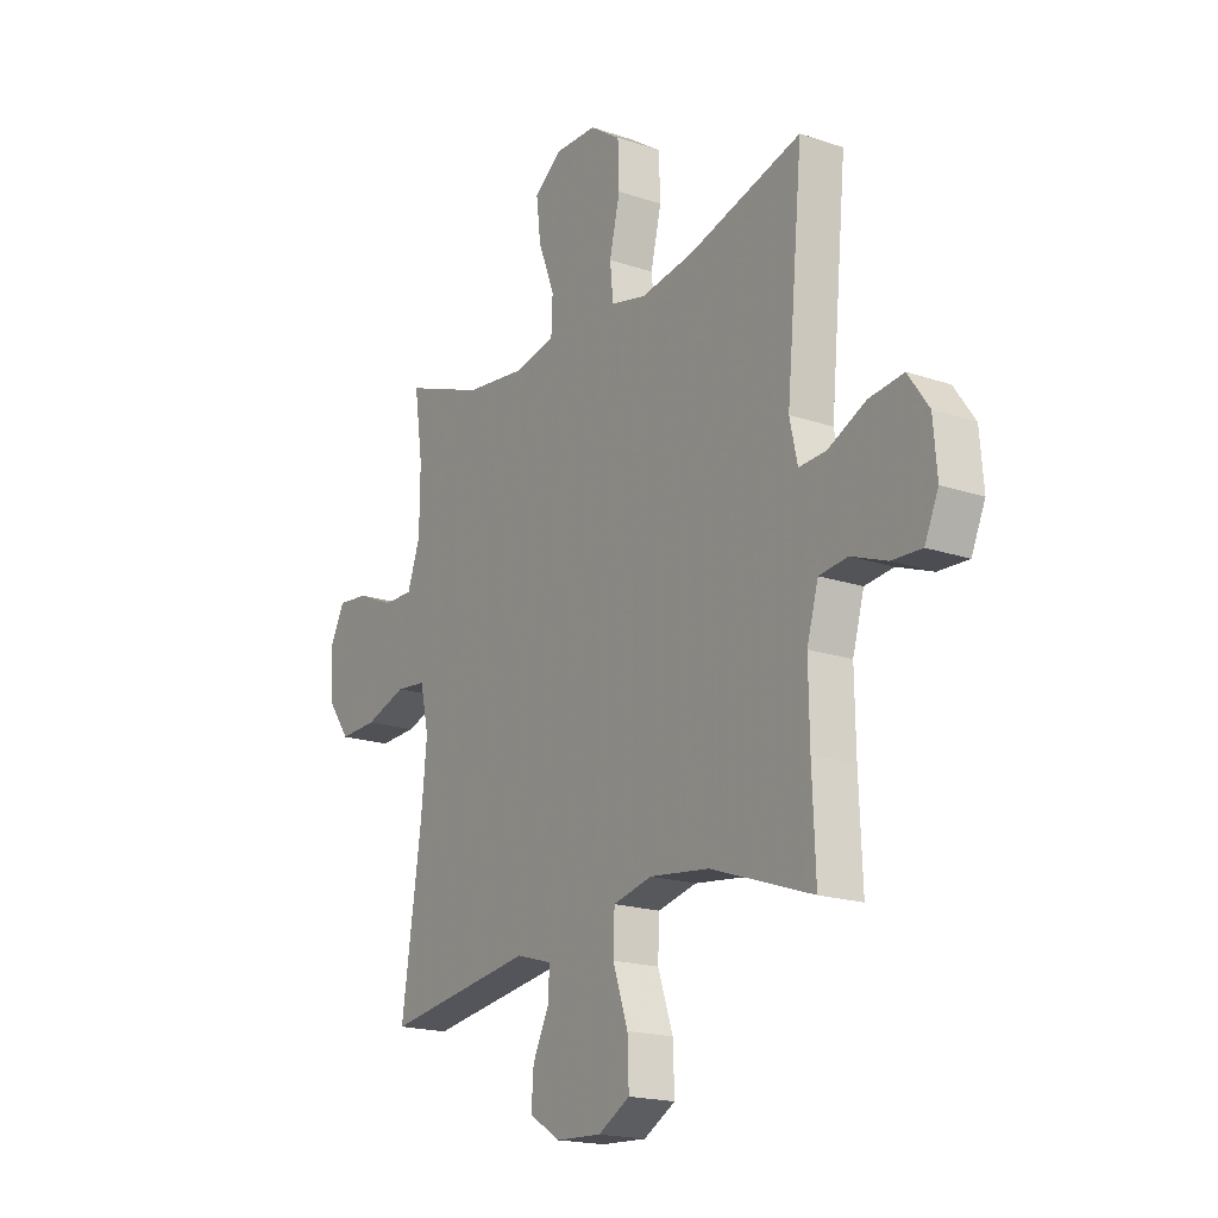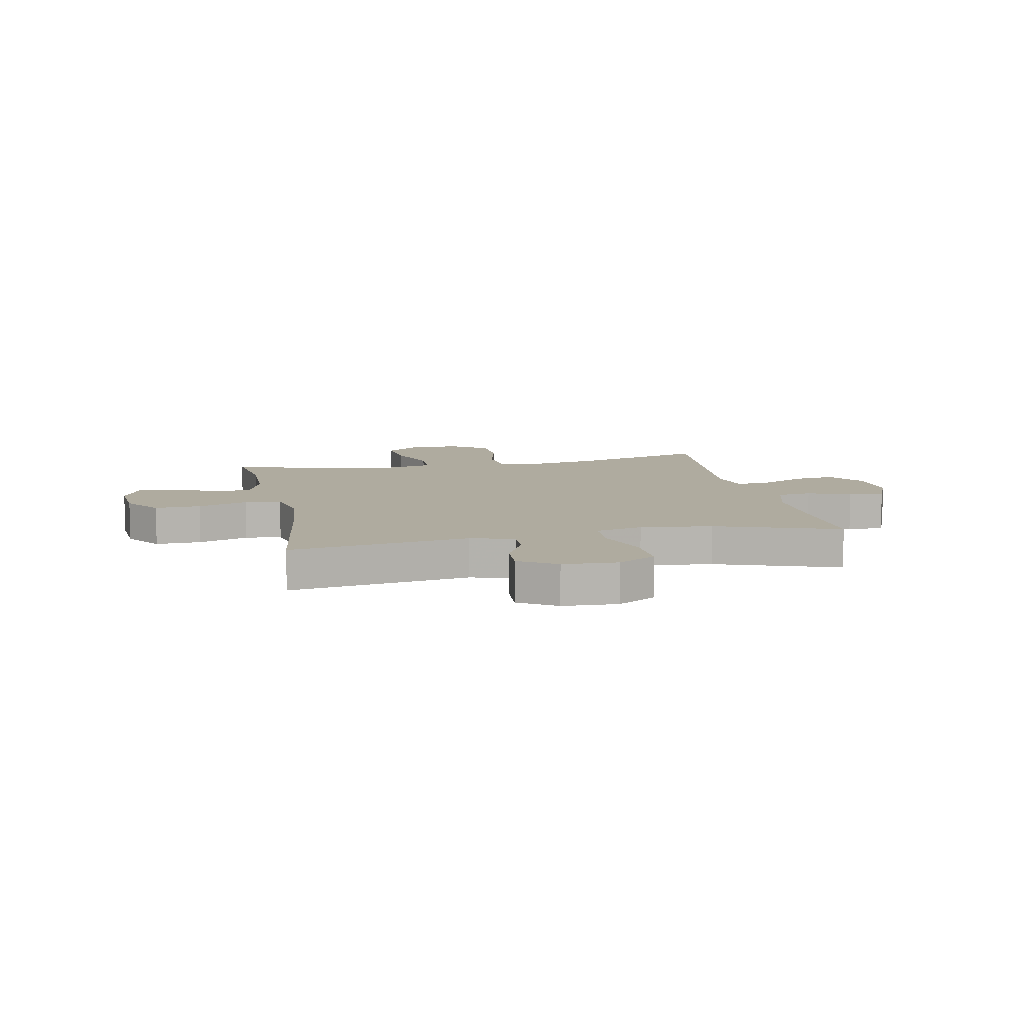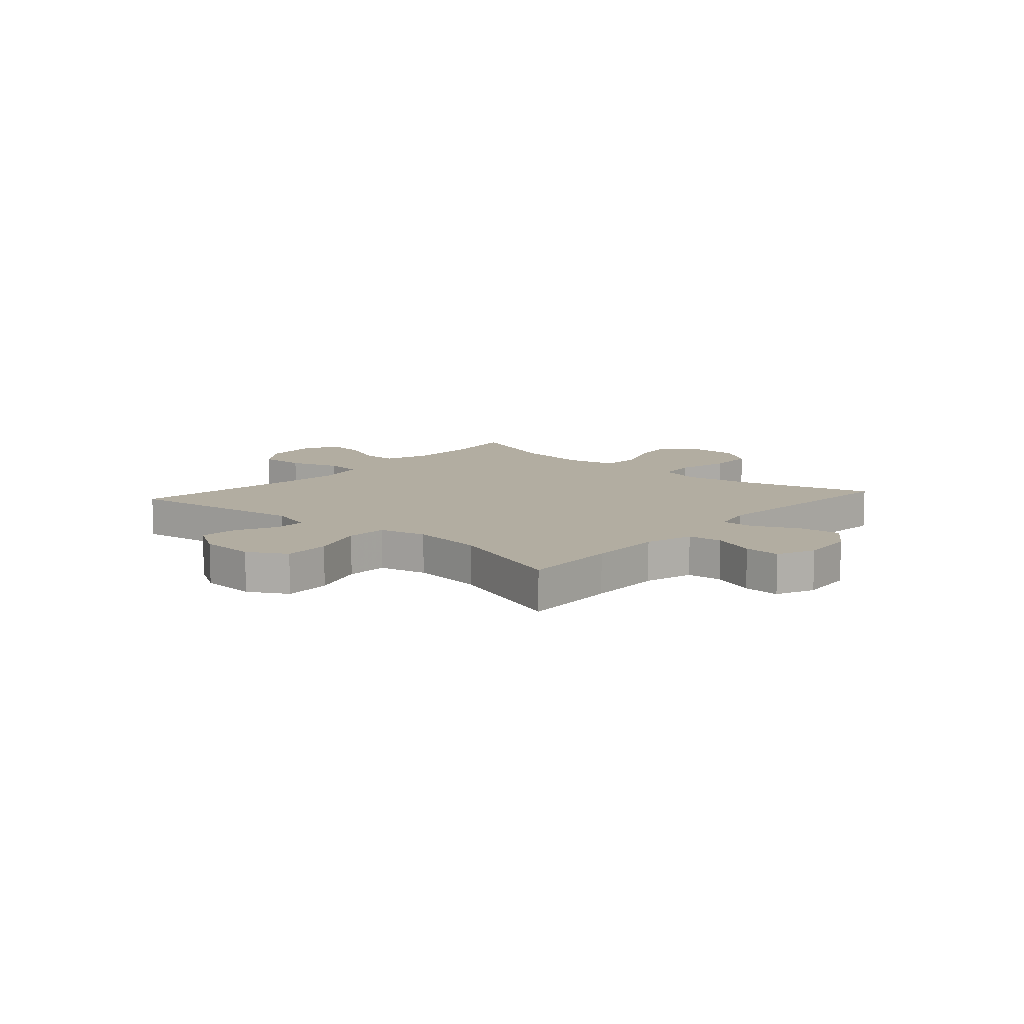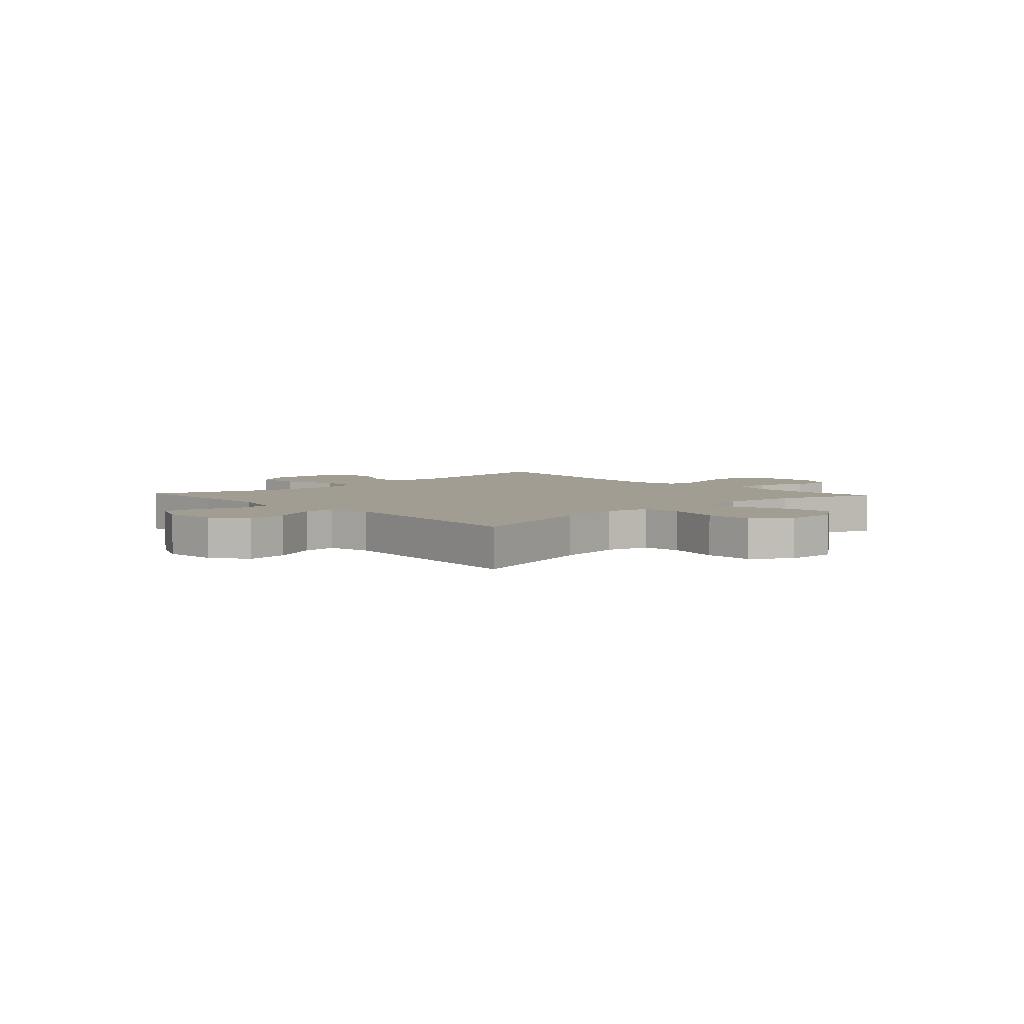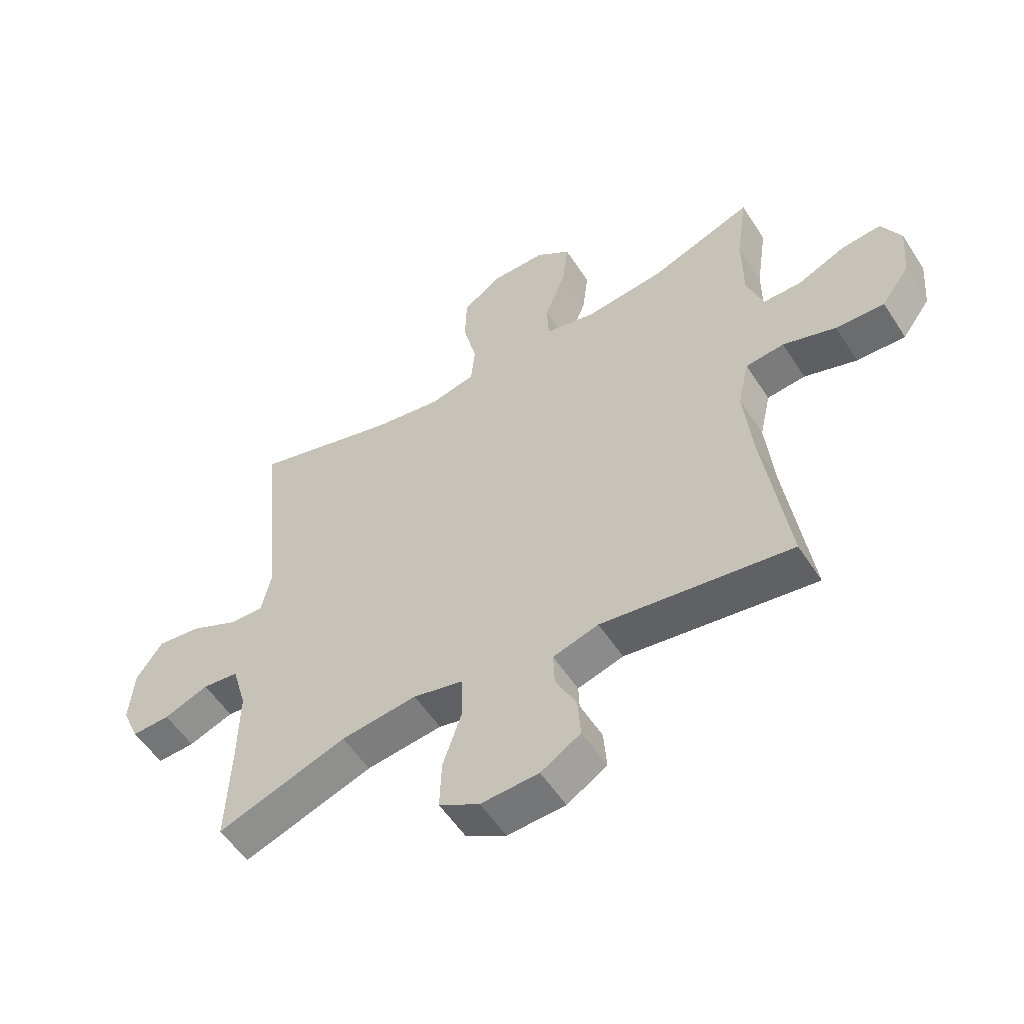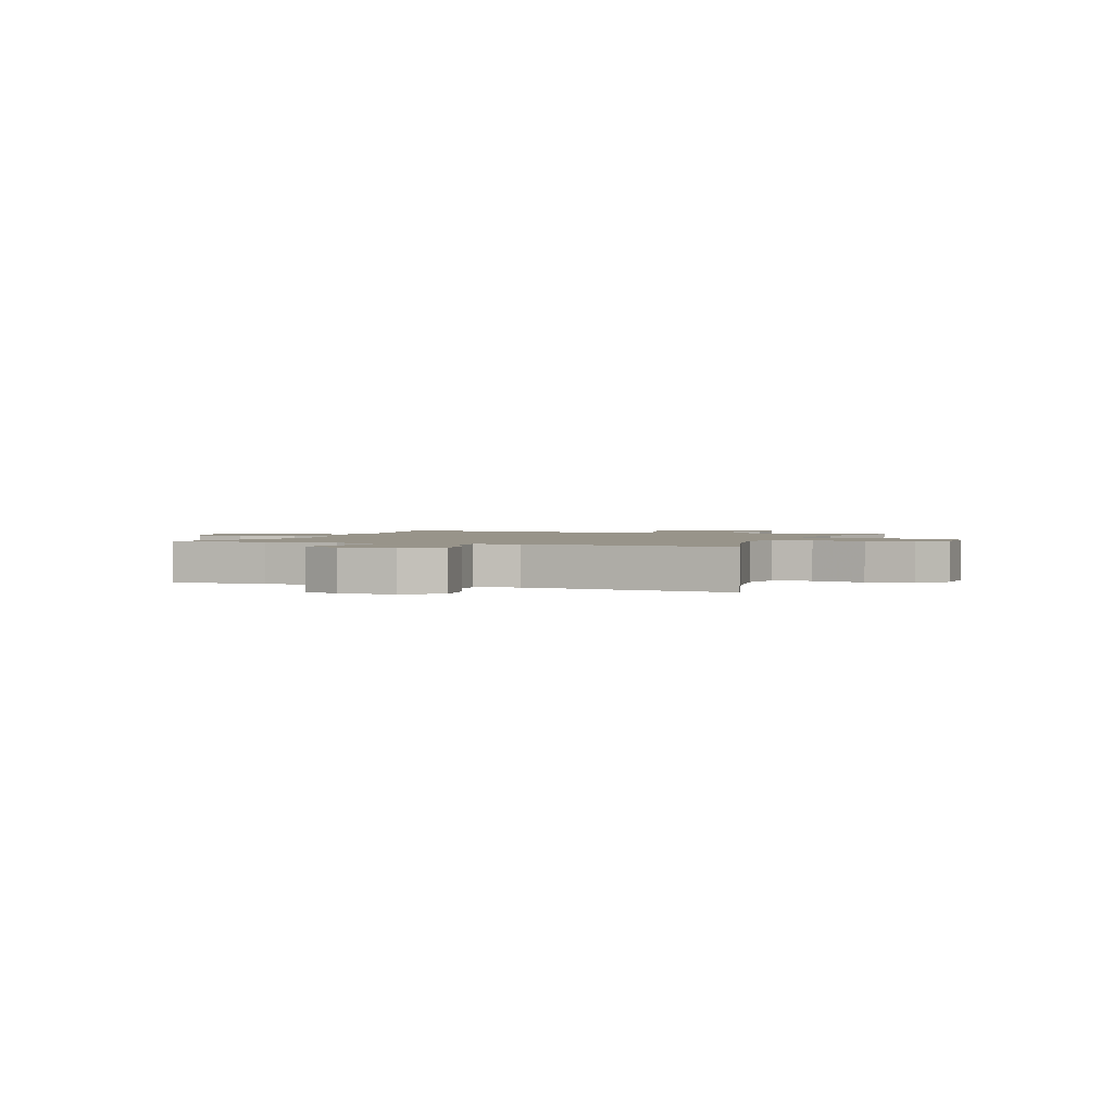
<metadata>
{"format":"obj","ext":"obj","renderer":"f3d","projection":"perspective","resolution":1024,"background":"white","views":[{"elev":-18.6,"azim":-123.0,"up":"+Z"},{"elev":9.6,"azim":168.3,"up":"+Y"},{"elev":10.5,"azim":-138.5,"up":"+Y"},{"elev":4.8,"azim":-43.0,"up":"+Y"},{"elev":-54.9,"azim":32.4,"up":"+Z"},{"elev":1.8,"azim":-68.9,"up":"+Y"}]}
</metadata>
<code>
v -0.5 0.07 0.5
v -0.254 0.07 0.43
v -0.137 0.07 0.411
v -0.06 0.07 0.429
v -0.053 0.07 0.499
v -0.076 0.07 0.596
v -0.073 0.07 0.682
v -0.006 0.07 0.728
v 0.086 0.07 0.729
v 0.146 0.07 0.684
v 0.136 0.07 0.601
v 0.1 0.07 0.507
v 0.103 0.07 0.438
v 0.191 0.07 0.419
v 0.326 0.07 0.435
v 0.5 0.07 0.5
v 0.481 0.07 0.37
v 0.482 0.07 0.247
v 0.51 0.07 0.168
v 0.575 0.07 0.168
v 0.657 0.07 0.204
v 0.725 0.07 0.211
v 0.758 0.07 0.146
v 0.75 0.07 0.051
v 0.702 0.07 -0.015
v 0.619 0.07 -0.012
v 0.529 0.07 0.018
v 0.463 0.07 0.011
v 0.444 0.07 -0.074
v 0.457 0.07 -0.205
v 0.5 0.07 -0.5
v 0.175 0.07 -0.453
v 0.097 0.07 -0.476
v 0.099 0.07 -0.533
v 0.135 0.07 -0.606
v 0.14 0.07 -0.674
v 0.072 0.07 -0.716
v -0.027 0.07 -0.721
v -0.096 0.07 -0.682
v -0.093 0.07 -0.598
v -0.06 0.07 -0.501
v -0.063 0.07 -0.427
v -0.148 0.07 -0.407
v -0.278 0.07 -0.423
v -0.5 0.07 -0.5
v -0.493 0.07 -0.327
v -0.491 0.07 -0.194
v -0.516 0.07 -0.107
v -0.578 0.07 -0.1
v -0.655 0.07 -0.129
v -0.72 0.07 -0.132
v -0.75 0.07 -0.064
v -0.742 0.07 0.033
v -0.697 0.07 0.097
v -0.622 0.07 0.088
v -0.54 0.07 0.049
v -0.481 0.07 0.046
v -0.464 0.07 0.122
v -0.5 0 0.5
v -0.254 0 0.43
v -0.137 0 0.411
v -0.06 0 0.429
v -0.053 0 0.499
v -0.076 0 0.596
v -0.073 0 0.682
v -0.006 0 0.728
v 0.086 0 0.729
v 0.146 0 0.684
v 0.136 0 0.601
v 0.1 0 0.507
v 0.103 0 0.438
v 0.191 0 0.419
v 0.326 0 0.435
v 0.5 0 0.5
v 0.481 0 0.37
v 0.482 0 0.247
v 0.51 0 0.168
v 0.575 0 0.168
v 0.657 0 0.204
v 0.725 0 0.211
v 0.758 0 0.146
v 0.75 0 0.051
v 0.702 0 -0.015
v 0.619 0 -0.012
v 0.529 0 0.018
v 0.463 0 0.011
v 0.444 0 -0.074
v 0.457 0 -0.205
v 0.5 0 -0.5
v 0.175 0 -0.453
v 0.097 0 -0.476
v 0.099 0 -0.533
v 0.135 0 -0.606
v 0.14 0 -0.674
v 0.072 0 -0.716
v -0.027 0 -0.721
v -0.096 0 -0.682
v -0.093 0 -0.598
v -0.06 0 -0.501
v -0.063 0 -0.427
v -0.148 0 -0.407
v -0.278 0 -0.423
v -0.5 0 -0.5
v -0.493 0 -0.327
v -0.491 0 -0.194
v -0.516 0 -0.107
v -0.578 0 -0.1
v -0.655 0 -0.129
v -0.72 0 -0.132
v -0.75 0 -0.064
v -0.742 0 0.033
v -0.697 0 0.097
v -0.622 0 0.088
v -0.54 0 0.049
v -0.481 0 0.046
v -0.464 0 0.122
f 54 55 56
f 53 54 56
f 52 53 56
f 51 52 56
f 50 51 56
f 49 50 56
f 48 49 56 57
f 47 48 57
f 46 47 57 58
f 44 45 46 58
f 39 40 41
f 38 39 41
f 37 38 41
f 36 37 41
f 35 36 41
f 34 35 41
f 33 34 41 42
f 32 33 42
f 30 31 32
f 32 42 43
f 30 32 43
f 29 30 43
f 25 26 27
f 24 25 27
f 23 24 27
f 22 23 27
f 21 22 27
f 20 21 27
f 19 20 27 28
f 18 19 28
f 43 44 58
f 29 43 58
f 28 29 58
f 18 28 58
f 17 18 58
f 10 11 12
f 9 10 12
f 8 9 12
f 7 8 12
f 6 7 12
f 5 6 12
f 4 5 12 13
f 3 4 13 14
f 58 1 2
f 58 2 3
f 15 16 17 58
f 14 15 58
f 3 14 58
f 114 113 112
f 114 112 111
f 114 111 110
f 114 110 109
f 114 109 108
f 114 108 107
f 115 114 107 106
f 115 106 105
f 116 115 105 104
f 116 104 103 102
f 99 98 97
f 99 97 96
f 99 96 95
f 99 95 94
f 99 94 93
f 99 93 92
f 100 99 92 91
f 100 91 90
f 90 89 88
f 101 100 90
f 101 90 88
f 101 88 87
f 85 84 83
f 85 83 82
f 85 82 81
f 85 81 80
f 85 80 79
f 85 79 78
f 86 85 78 77
f 86 77 76
f 116 102 101
f 116 101 87
f 116 87 86
f 116 86 76
f 116 76 75
f 70 69 68
f 70 68 67
f 70 67 66
f 70 66 65
f 70 65 64
f 70 64 63
f 71 70 63 62
f 72 71 62 61
f 60 59 116
f 61 60 116
f 116 75 74 73
f 116 73 72
f 116 72 61
f 1 59 60 2
f 2 60 61 3
f 3 61 62 4
f 4 62 63 5
f 5 63 64 6
f 6 64 65 7
f 7 65 66 8
f 8 66 67 9
f 9 67 68 10
f 10 68 69 11
f 11 69 70 12
f 12 70 71 13
f 13 71 72 14
f 14 72 73 15
f 15 73 74 16
f 16 74 75 17
f 17 75 76 18
f 18 76 77 19
f 19 77 78 20
f 20 78 79 21
f 21 79 80 22
f 22 80 81 23
f 23 81 82 24
f 24 82 83 25
f 25 83 84 26
f 26 84 85 27
f 27 85 86 28
f 28 86 87 29
f 29 87 88 30
f 30 88 89 31
f 31 89 90 32
f 32 90 91 33
f 33 91 92 34
f 34 92 93 35
f 35 93 94 36
f 36 94 95 37
f 37 95 96 38
f 38 96 97 39
f 39 97 98 40
f 40 98 99 41
f 41 99 100 42
f 42 100 101 43
f 43 101 102 44
f 44 102 103 45
f 45 103 104 46
f 46 104 105 47
f 47 105 106 48
f 48 106 107 49
f 49 107 108 50
f 50 108 109 51
f 51 109 110 52
f 52 110 111 53
f 53 111 112 54
f 54 112 113 55
f 55 113 114 56
f 56 114 115 57
f 57 115 116 58
f 58 116 59 1

</code>
